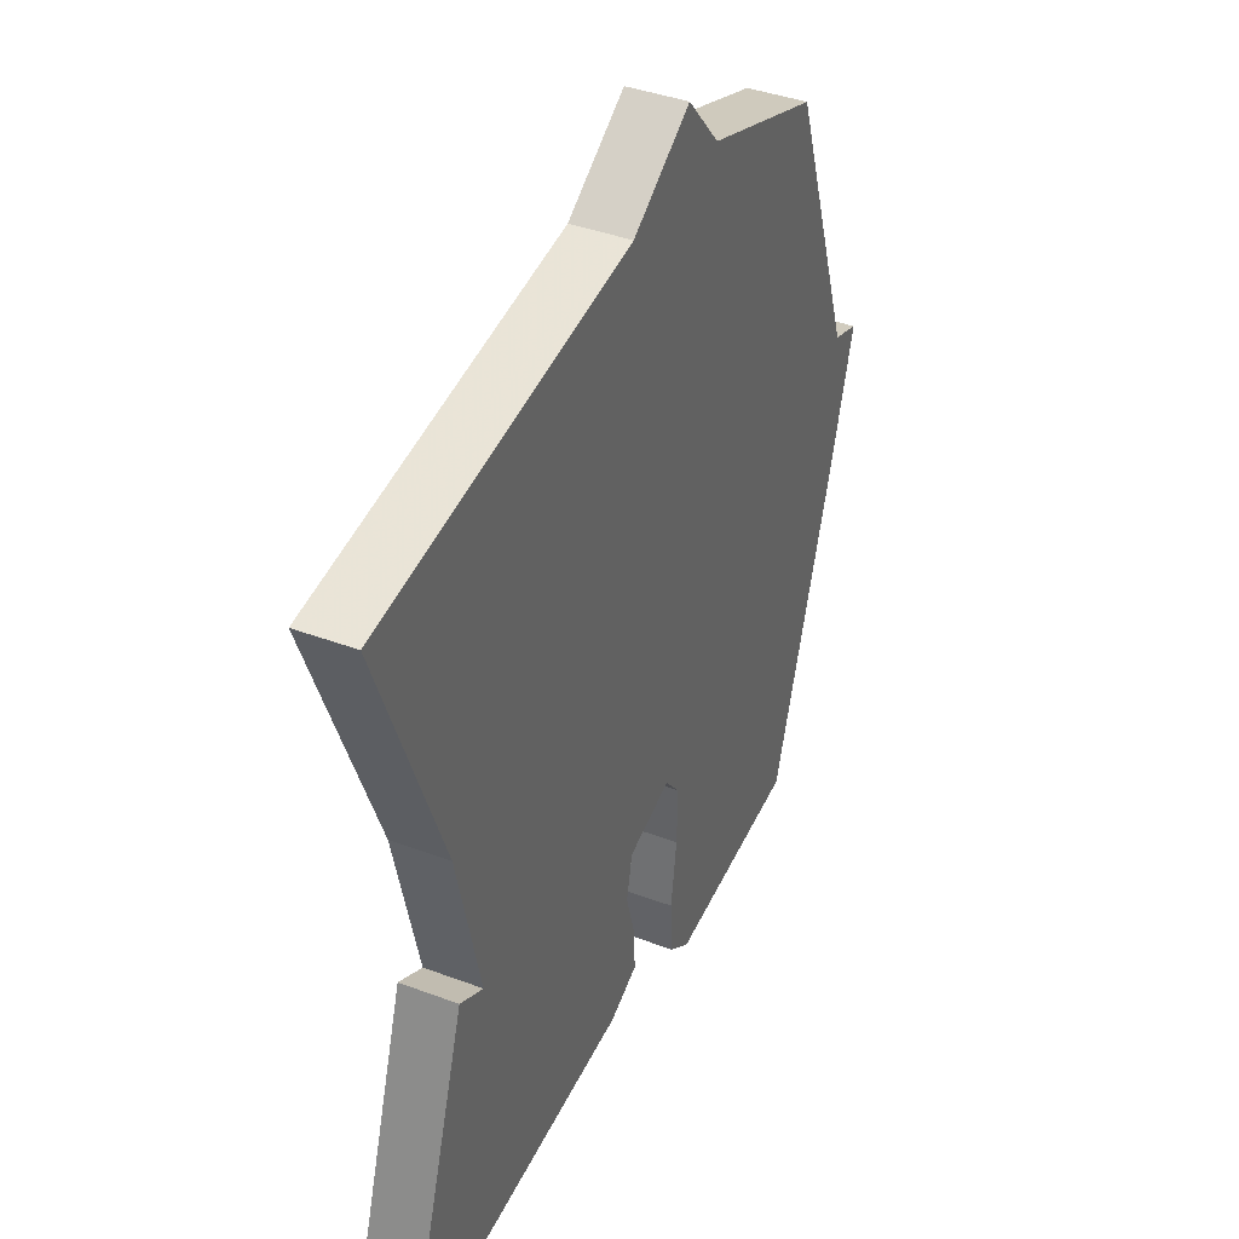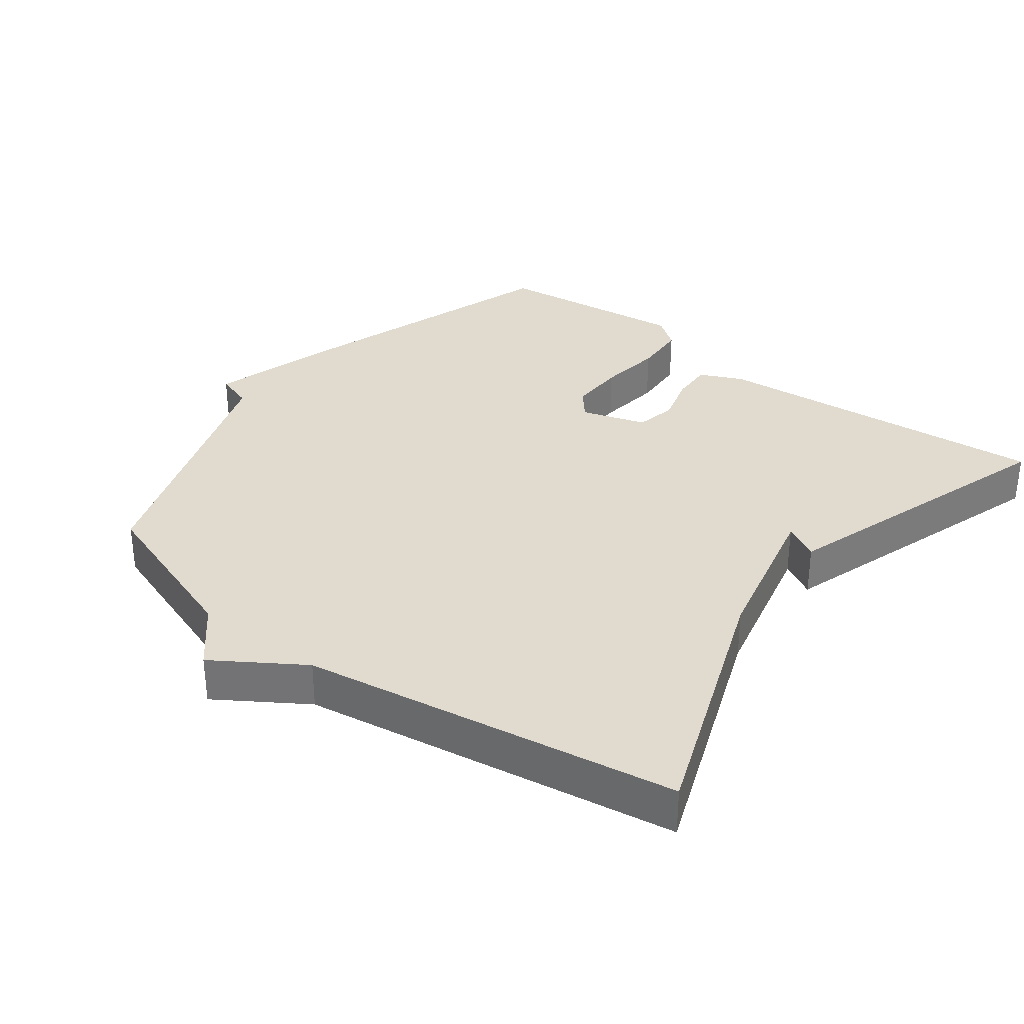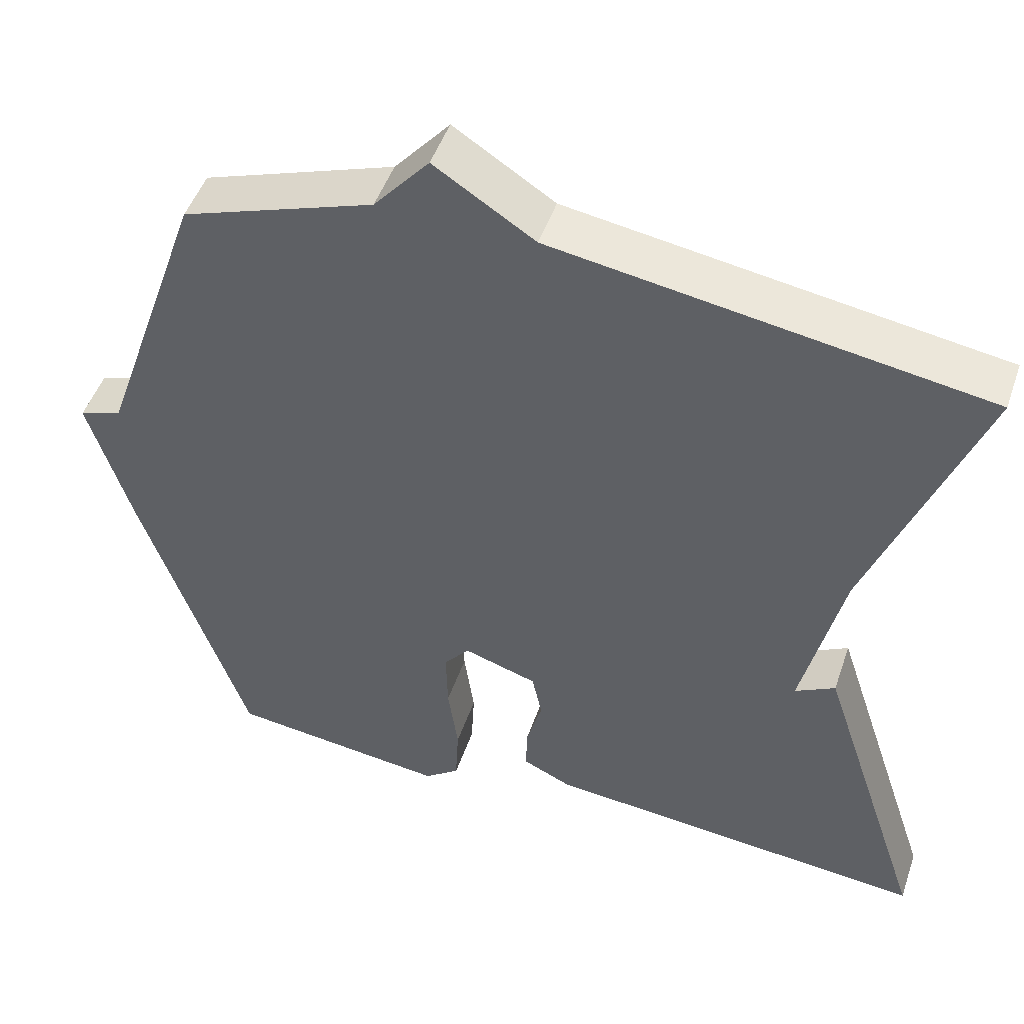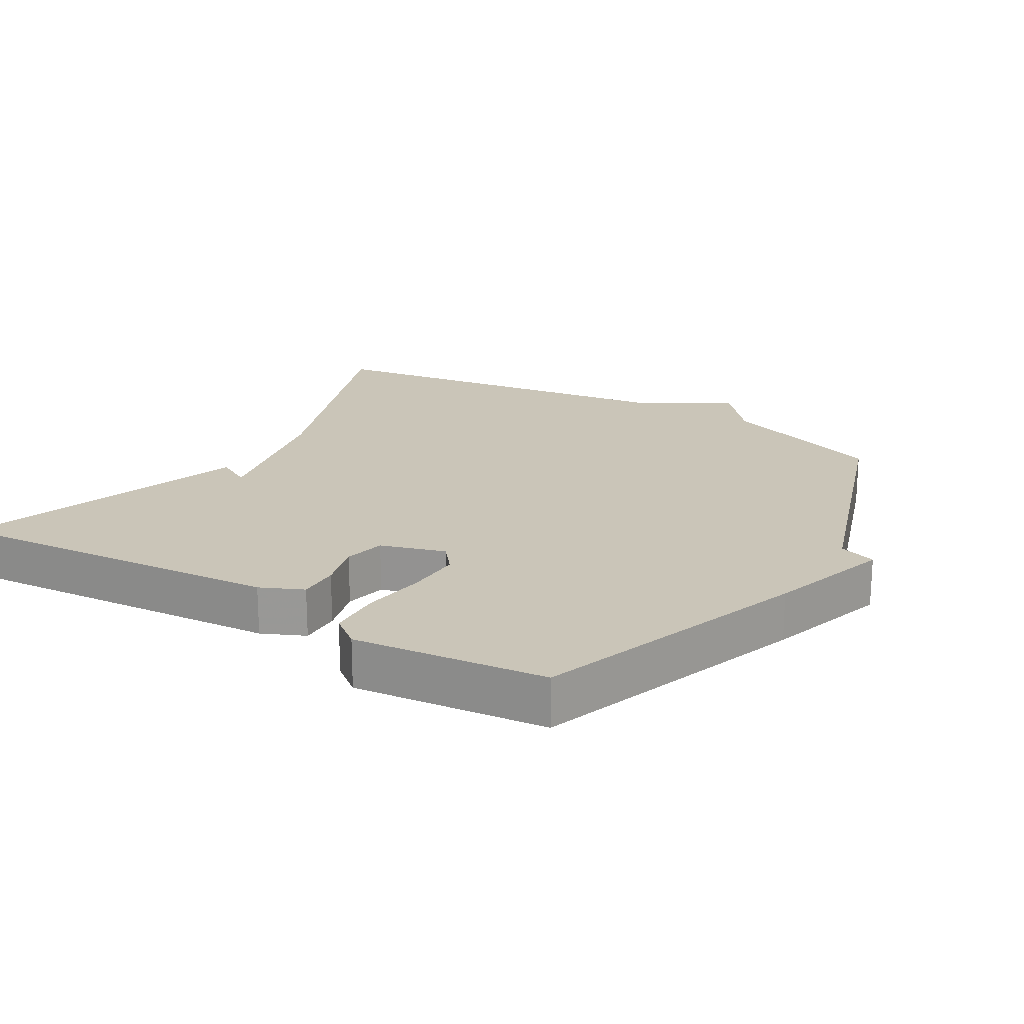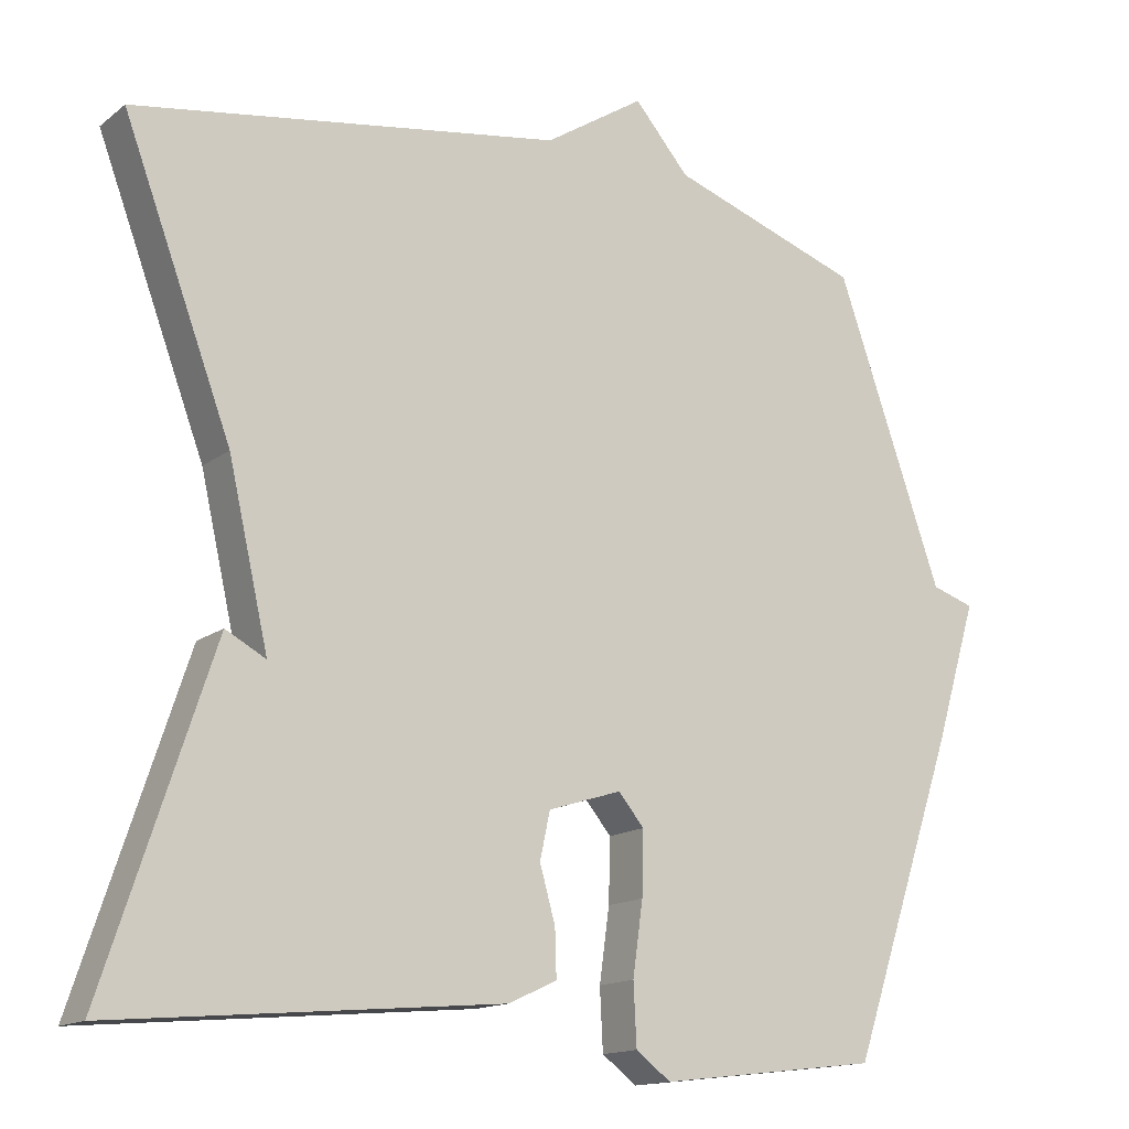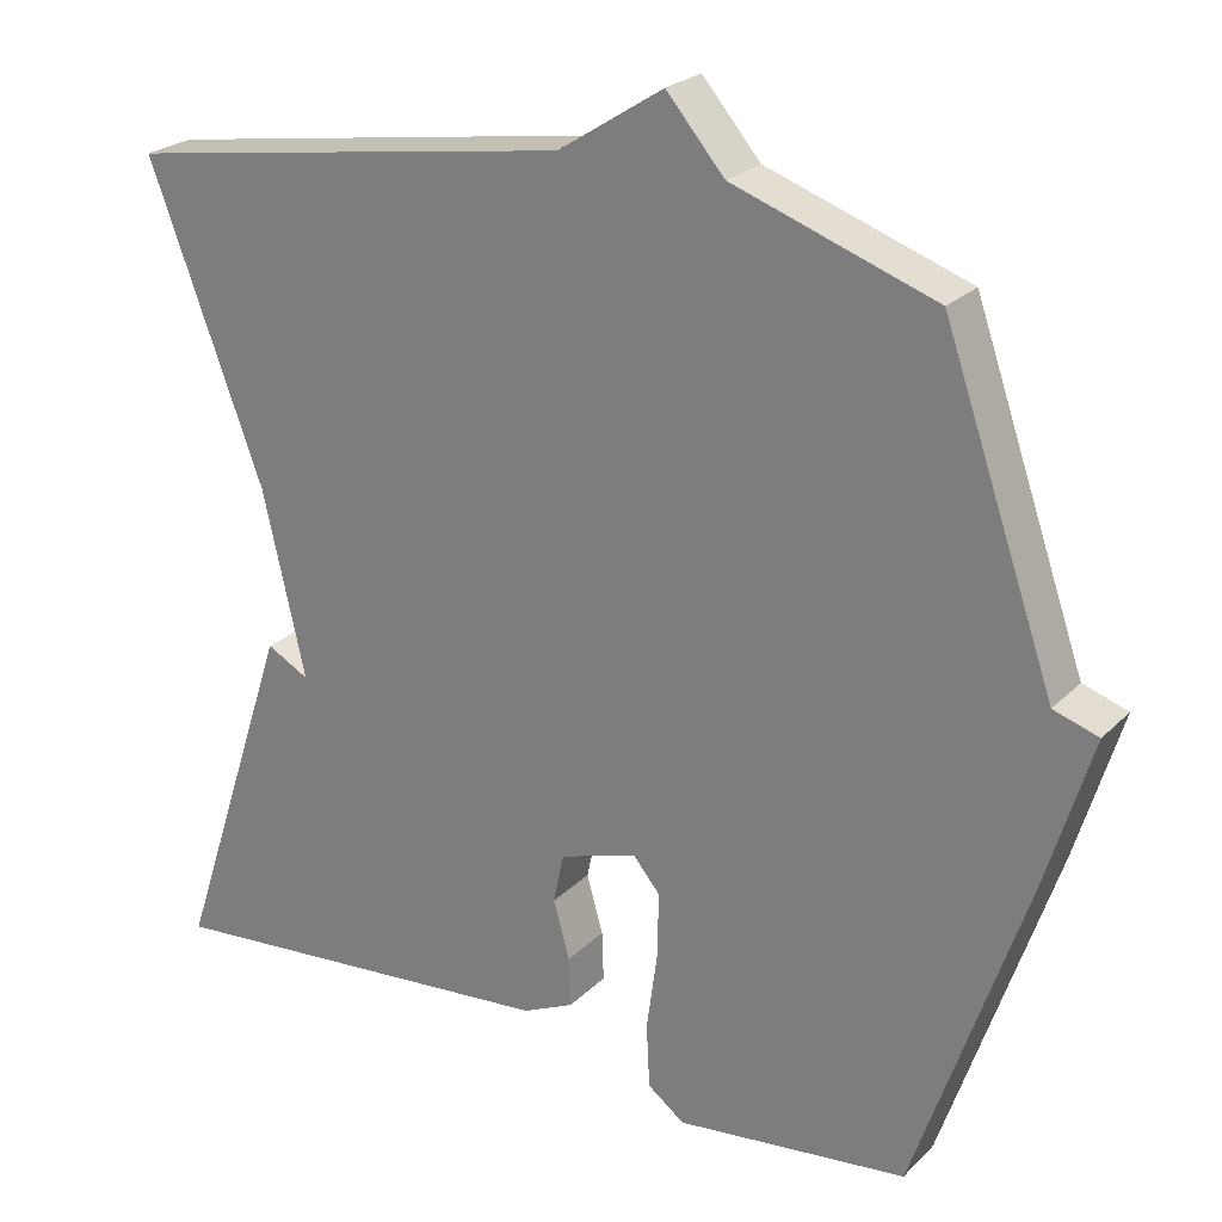
<metadata>
{"format":"obj","ext":"obj","renderer":"f3d","projection":"perspective","resolution":1024,"background":"white","views":[{"elev":40.0,"azim":114.9,"up":"+Z"},{"elev":33.5,"azim":37.1,"up":"+Y"},{"elev":48.7,"azim":18.7,"up":"+Z"},{"elev":20.3,"azim":-148.6,"up":"+Y"},{"elev":-14.7,"azim":147.5,"up":"+Z"},{"elev":24.2,"azim":-147.2,"up":"+Z"}]}
</metadata>
<code>
v 0.5 0.07 -0.5
v 0 0.07 -0.456
v -0.063 0.07 -0.427
v -0.061 0.07 -0.366
v -0.041 0.07 -0.295
v -0.054 0.07 -0.234
v -0.149 0.07 -0.204
v -0.182 0.07 -0.244
v -0.18 0.07 -0.326
v -0.167 0.07 -0.42
v -0.171 0.07 -0.499
v -0.216 0.07 -0.533
v -0.5 0.07 -0.5
v -0.637 0.07 -0.093
v -0.692 0.07 0.089
v -0.637 0.07 0.107
v -0.5 0.07 0.5
v -0.253 0.07 0.586
v -0.182 0.07 0.669
v -0.053 0.07 0.586
v 0.5 0.07 0.5
v 0.36 0.07 0.125
v 0.308 0.07 -0.103
v 0.36 0.07 -0.075
v 0.5 0 -0.5
v 0 0 -0.456
v -0.063 0 -0.427
v -0.061 0 -0.366
v -0.041 0 -0.295
v -0.054 0 -0.234
v -0.149 0 -0.204
v -0.182 0 -0.244
v -0.18 0 -0.326
v -0.167 0 -0.42
v -0.171 0 -0.499
v -0.216 0 -0.533
v -0.5 0 -0.5
v -0.637 0 -0.093
v -0.692 0 0.089
v -0.637 0 0.107
v -0.5 0 0.5
v -0.253 0 0.586
v -0.182 0 0.669
v -0.053 0 0.586
v 0.5 0 0.5
v 0.36 0 0.125
v 0.308 0 -0.103
v 0.36 0 -0.075
f 3 4 5
f 2 3 5
f 1 2 5
f 24 1 5
f 23 24 5
f 22 23 5 6
f 22 6 7
f 21 22 7
f 20 21 7
f 20 7 8
f 19 20 8
f 18 19 8
f 18 8 9
f 17 18 9
f 16 17 9
f 14 15 16
f 13 14 16
f 12 13 16
f 11 12 16
f 10 11 16
f 9 10 16
f 29 28 27
f 29 27 26
f 29 26 25
f 29 25 48
f 29 48 47
f 30 29 47 46
f 31 30 46
f 31 46 45
f 31 45 44
f 32 31 44
f 32 44 43
f 32 43 42
f 33 32 42
f 33 42 41
f 33 41 40
f 40 39 38
f 40 38 37
f 40 37 36
f 40 36 35
f 40 35 34
f 40 34 33
f 1 25 26 2
f 2 26 27 3
f 3 27 28 4
f 4 28 29 5
f 5 29 30 6
f 6 30 31 7
f 7 31 32 8
f 8 32 33 9
f 9 33 34 10
f 10 34 35 11
f 11 35 36 12
f 12 36 37 13
f 13 37 38 14
f 14 38 39 15
f 15 39 40 16
f 16 40 41 17
f 17 41 42 18
f 18 42 43 19
f 19 43 44 20
f 20 44 45 21
f 21 45 46 22
f 22 46 47 23
f 23 47 48 24
f 24 48 25 1

</code>
